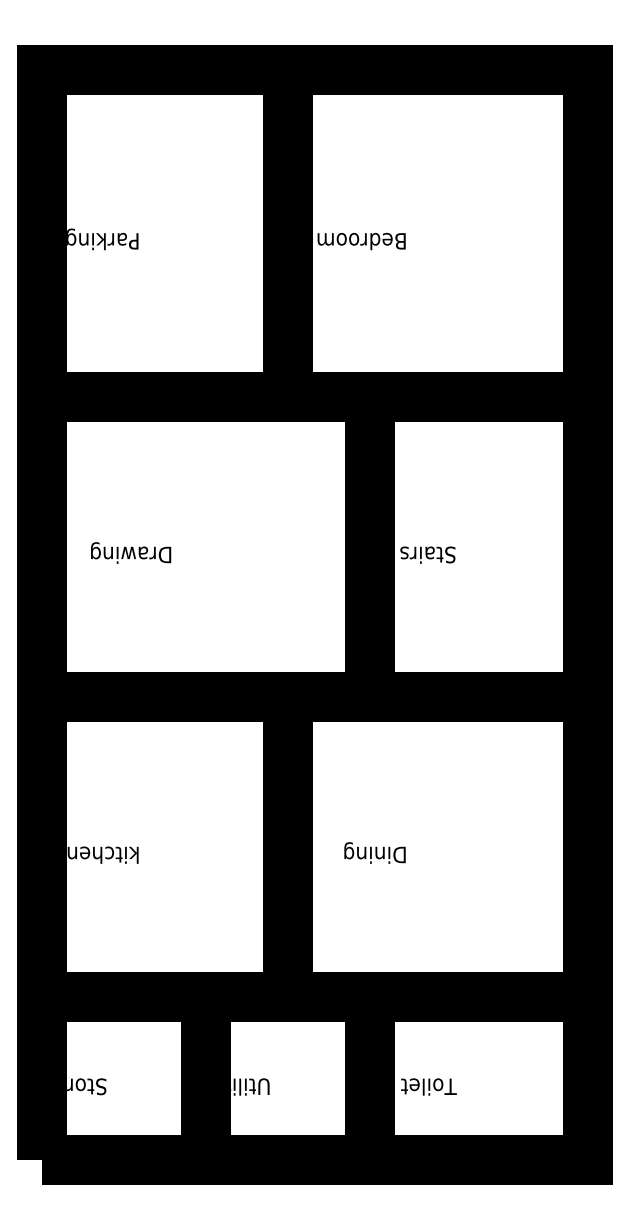
<metadata>
{"format":"dxf","ext":"dxf","renderer":"ezdxf+matplotlib","layout":"modelspace","background":"white","min_lineweight":24,"dpi":150}
</metadata>
<code>
0
SECTION
2
ENTITIES
0
VIEWPORT
8
VIEWPORTS
10
0
20
0
30
0
40
1
41
1
68
1
69
1
0
POLYLINE
8
0
66
1
10
0
20
0
30
0
70
9
0
VERTEX
8
0
10
9
20
28
30
0
0
VERTEX
8
0
10
20
20
28
30
0
0
VERTEX
8
0
10
20
20
40
30
0
0
VERTEX
8
0
10
9
20
40
30
0
0
SEQEND
0
POLYLINE
8
0
66
1
10
0
20
0
30
0
70
9
0
VERTEX
8
0
10
0
20
6
30
0
0
VERTEX
8
0
10
9
20
6
30
0
0
VERTEX
8
0
10
9
20
17
30
0
0
VERTEX
8
0
10
0
20
17
30
0
0
SEQEND
0
POLYLINE
8
0
66
1
10
0
20
0
30
0
70
9
0
VERTEX
8
0
10
12
20
0
30
0
0
VERTEX
8
0
10
20
20
0
30
0
0
VERTEX
8
0
10
20
20
6
30
0
0
VERTEX
8
0
10
12
20
6
30
0
0
SEQEND
0
POLYLINE
8
0
66
1
10
0
20
0
30
0
70
9
0
VERTEX
8
0
10
0
20
17
30
0
0
VERTEX
8
0
10
12
20
17
30
0
0
VERTEX
8
0
10
12
20
28
30
0
0
VERTEX
8
0
10
0
20
28
30
0
0
SEQEND
0
POLYLINE
8
0
66
1
10
0
20
0
30
0
70
9
0
VERTEX
8
0
10
12
20
17
30
0
0
VERTEX
8
0
10
20
20
17
30
0
0
VERTEX
8
0
10
20
20
28
30
0
0
VERTEX
8
0
10
12
20
28
30
0
0
SEQEND
0
POLYLINE
8
0
66
1
10
0
20
0
30
0
70
9
0
VERTEX
8
0
10
9
20
6
30
0
0
VERTEX
8
0
10
20
20
6
30
0
0
VERTEX
8
0
10
20
20
17
30
0
0
VERTEX
8
0
10
9
20
17
30
0
0
SEQEND
0
POLYLINE
8
0
66
1
10
0
20
0
30
0
70
9
0
VERTEX
8
0
10
0
20
0
30
0
0
VERTEX
8
0
10
0
20
0
30
0
0
VERTEX
8
0
10
0
20
0
30
0
0
VERTEX
8
0
10
0
20
0
30
0
0
SEQEND
0
POLYLINE
8
0
66
1
10
0
20
0
30
0
70
9
0
VERTEX
8
0
10
0
20
0
30
0
0
VERTEX
8
0
10
6
20
0
30
0
0
VERTEX
8
0
10
6
20
6
30
0
0
VERTEX
8
0
10
0
20
6
30
0
0
SEQEND
0
POLYLINE
8
0
66
1
10
0
20
0
30
0
70
9
0
VERTEX
8
0
10
0
20
0
30
0
0
VERTEX
8
0
10
0
20
0
30
0
0
VERTEX
8
0
10
0
20
0
30
0
0
VERTEX
8
0
10
0
20
0
30
0
0
SEQEND
0
POLYLINE
8
0
66
1
10
0
20
0
30
0
70
9
0
VERTEX
8
0
10
0
20
0
30
0
0
VERTEX
8
0
10
0
20
0
30
0
0
VERTEX
8
0
10
0
20
0
30
0
0
VERTEX
8
0
10
0
20
0
30
0
0
SEQEND
0
POLYLINE
8
0
66
1
10
0
20
0
30
0
70
9
0
VERTEX
8
0
10
0
20
28
30
0
0
VERTEX
8
0
10
9
20
28
30
0
0
VERTEX
8
0
10
9
20
40
30
0
0
VERTEX
8
0
10
0
20
40
30
0
0
SEQEND
0
POLYLINE
8
0
66
1
10
0
20
0
30
0
70
9
0
VERTEX
8
0
10
0
20
0
30
0
0
VERTEX
8
0
10
0
20
0
30
0
0
VERTEX
8
0
10
0
20
0
30
0
0
VERTEX
8
0
10
0
20
0
30
0
0
SEQEND
0
POLYLINE
8
0
66
1
10
0
20
0
30
0
70
9
0
VERTEX
8
0
10
0
20
0
30
0
0
VERTEX
8
0
10
0
20
0
30
0
0
VERTEX
8
0
10
0
20
0
30
0
0
VERTEX
8
0
10
0
20
0
30
0
0
SEQEND
0
POLYLINE
8
0
66
1
10
0
20
0
30
0
70
9
0
VERTEX
8
0
10
6
20
0
30
0
0
VERTEX
8
0
10
12
20
0
30
0
0
VERTEX
8
0
10
12
20
6
30
0
0
VERTEX
8
0
10
6
20
6
30
0
0
SEQEND
0
POLYLINE
8
0
66
1
10
0
20
0
30
0
70
9
0
VERTEX
8
0
10
0
20
0
30
0
0
VERTEX
8
0
10
0
20
0
30
0
0
VERTEX
8
0
10
0
20
0
30
0
0
VERTEX
8
0
10
0
20
0
30
0
0
SEQEND
0
POLYLINE
8
0
66
1
10
0
20
0
30
0
70
9
0
VERTEX
8
0
10
0
20
0
30
0
0
VERTEX
8
0
10
0
20
0
30
0
0
VERTEX
8
0
10
0
20
0
30
0
0
VERTEX
8
0
10
0
20
0
30
0
0
SEQEND
0
POLYLINE
8
0
66
1
10
0
20
0
30
0
70
9
0
VERTEX
8
0
10
0
20
0
30
0
0
VERTEX
8
0
10
0
20
0
30
0
0
VERTEX
8
0
10
0
20
0
30
0
0
VERTEX
8
0
10
0
20
0
30
0
0
SEQEND
0
POLYLINE
8
0
66
1
10
0
20
0
30
0
70
9
0
VERTEX
8
0
10
0
20
0
30
0
0
VERTEX
8
0
10
0
20
0
30
0
0
VERTEX
8
0
10
0
20
0
30
0
0
VERTEX
8
0
10
0
20
0
30
0
0
SEQEND
0
TEXT
8
0
10
13.4
20
34
30
0
40
0.6
1
Bedroom
50
180
0
TEXT
8
0
10
3.6
20
11.5
30
0
40
0.6
1
kitchen
50
180
0
TEXT
8
0
10
15.2
20
3
30
0
40
0.6
1
Toilet
50
180
0
TEXT
8
0
10
4.8
20
22.5
30
0
40
0.6
1
Drawing
50
180
0
TEXT
8
0
10
15.2
20
22.5
30
0
40
0.6
1
Stairs
50
180
0
TEXT
8
0
10
13.4
20
11.5
30
0
40
0.6
1
Dining
50
180
0
TEXT
8
0
10
2.4
20
3
30
0
40
0.6
1
Store
50
180
0
TEXT
8
0
10
3.6
20
34
30
0
40
0.6
1
Parking
50
180
0
TEXT
8
0
10
8.4
20
3
30
0
40
0.6
1
Utility
50
180
0
ENDSEC
0
EOF

</code>
